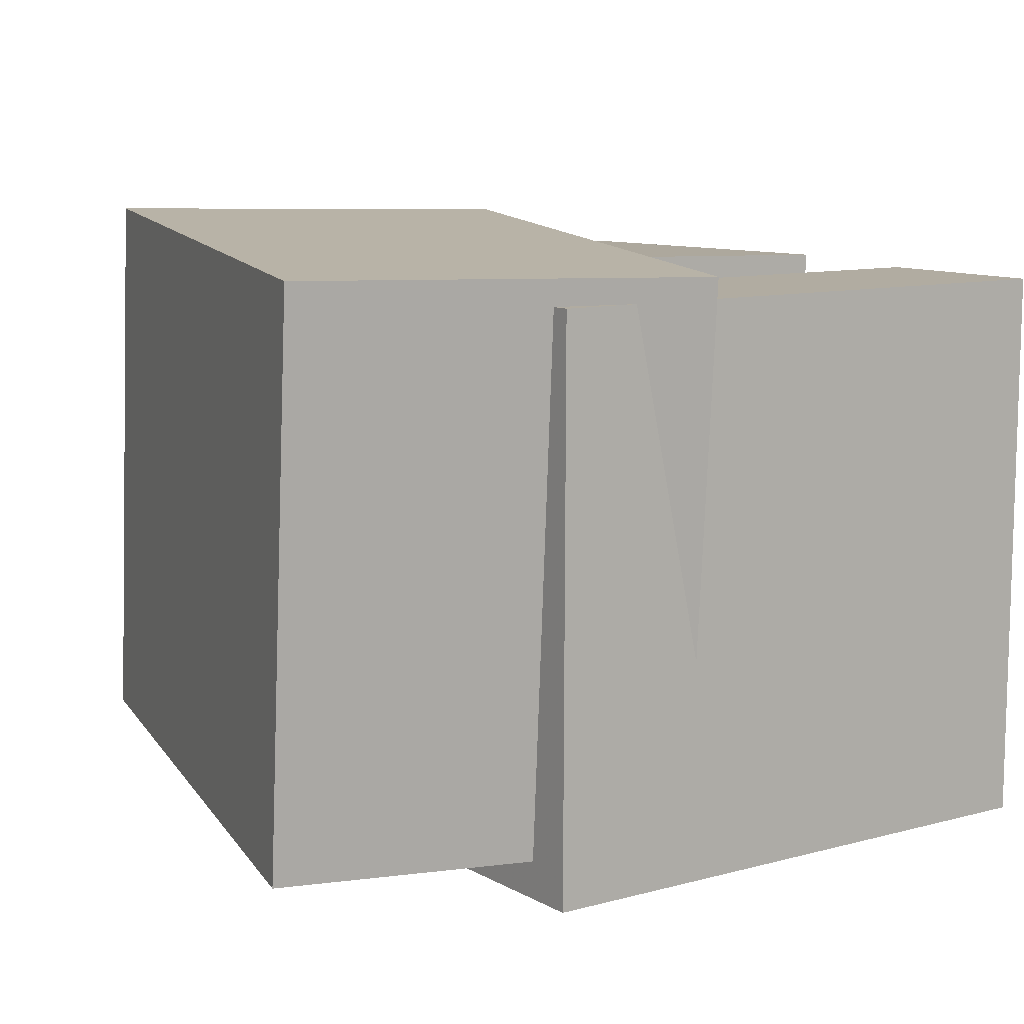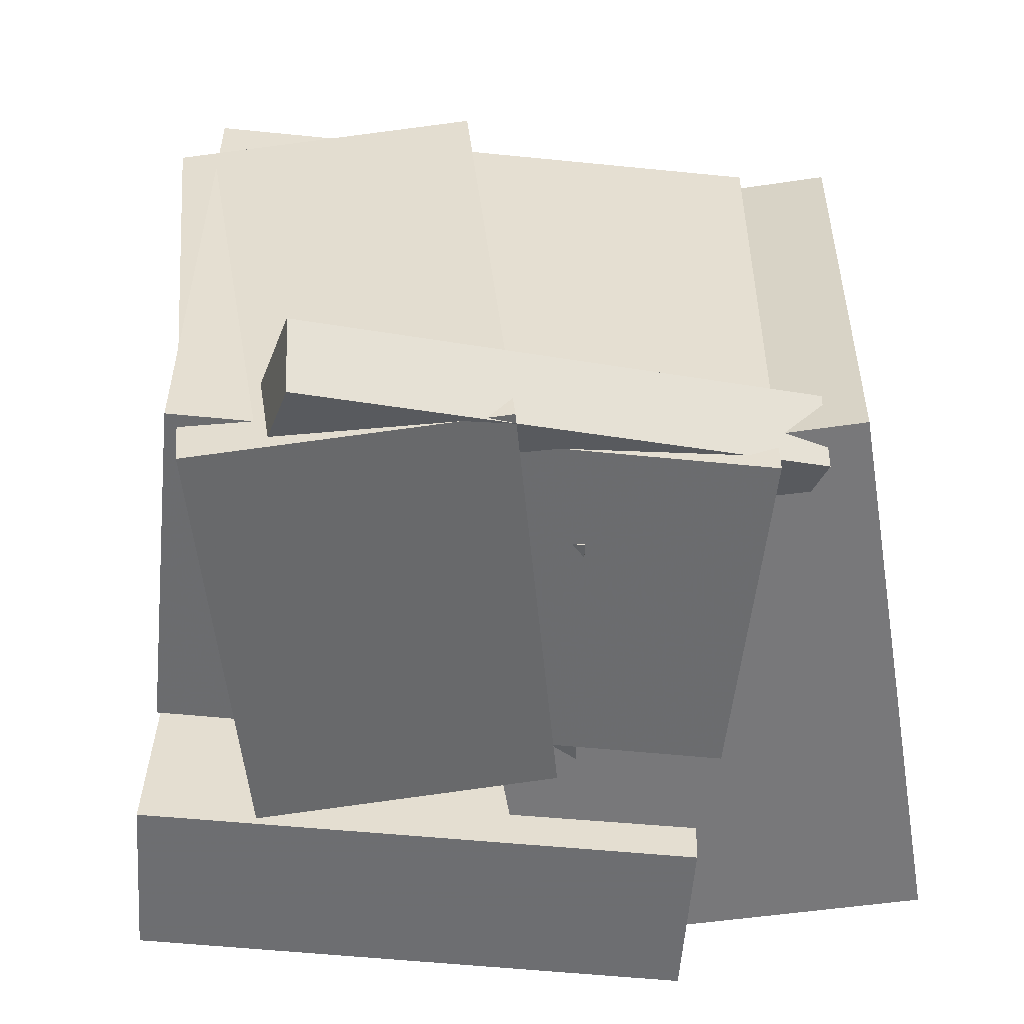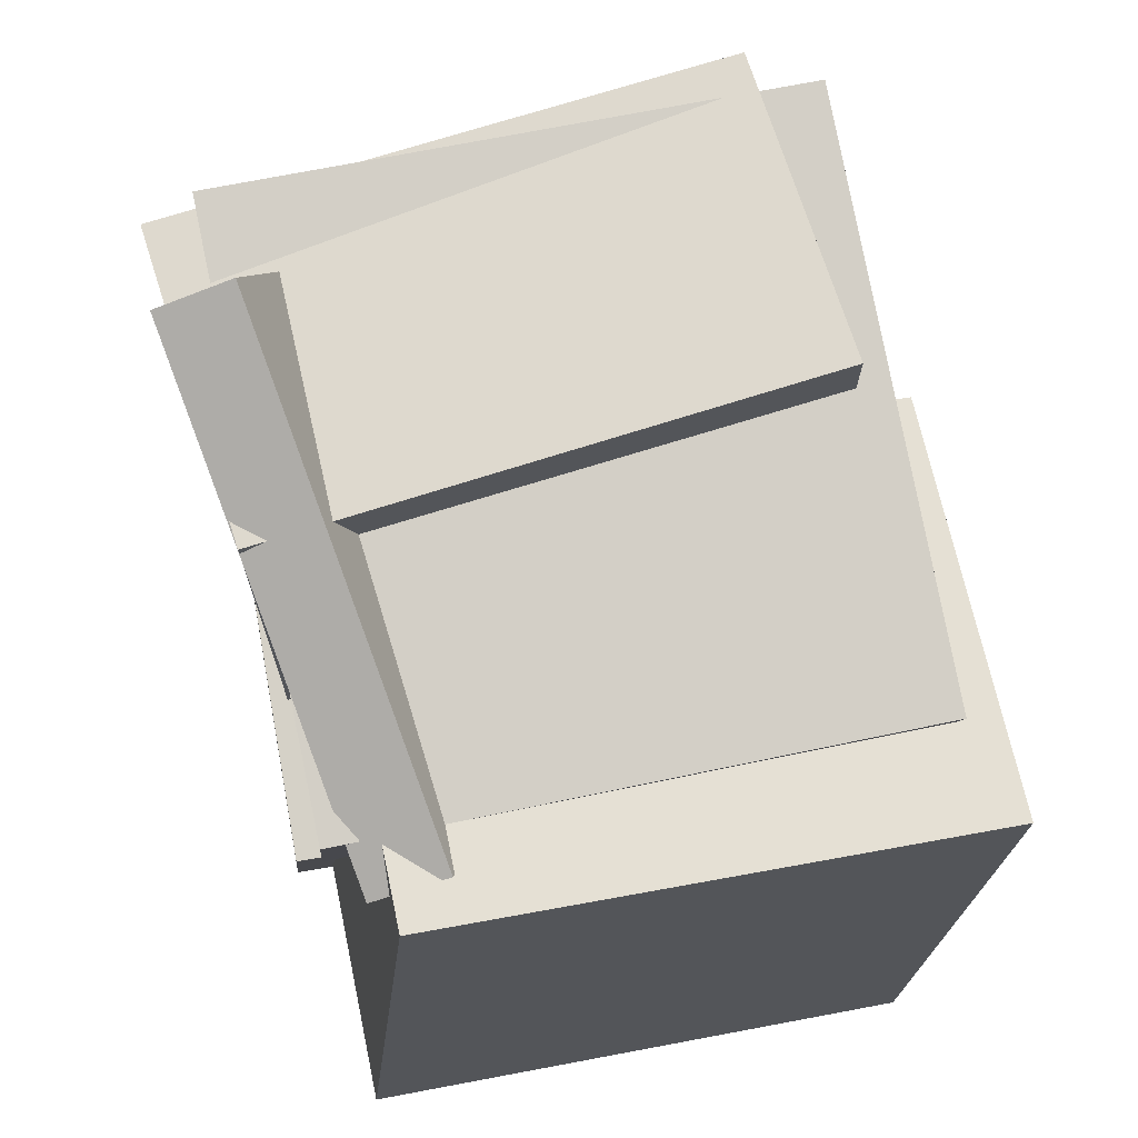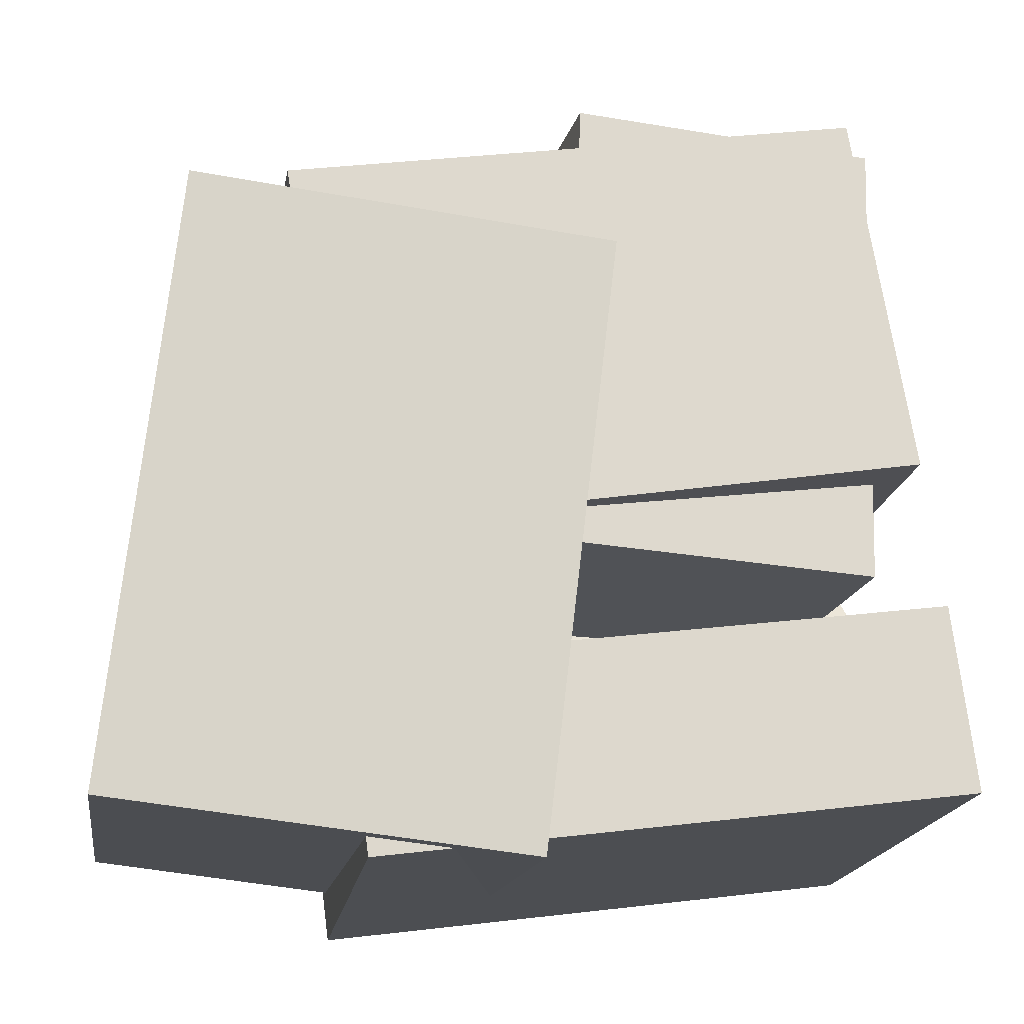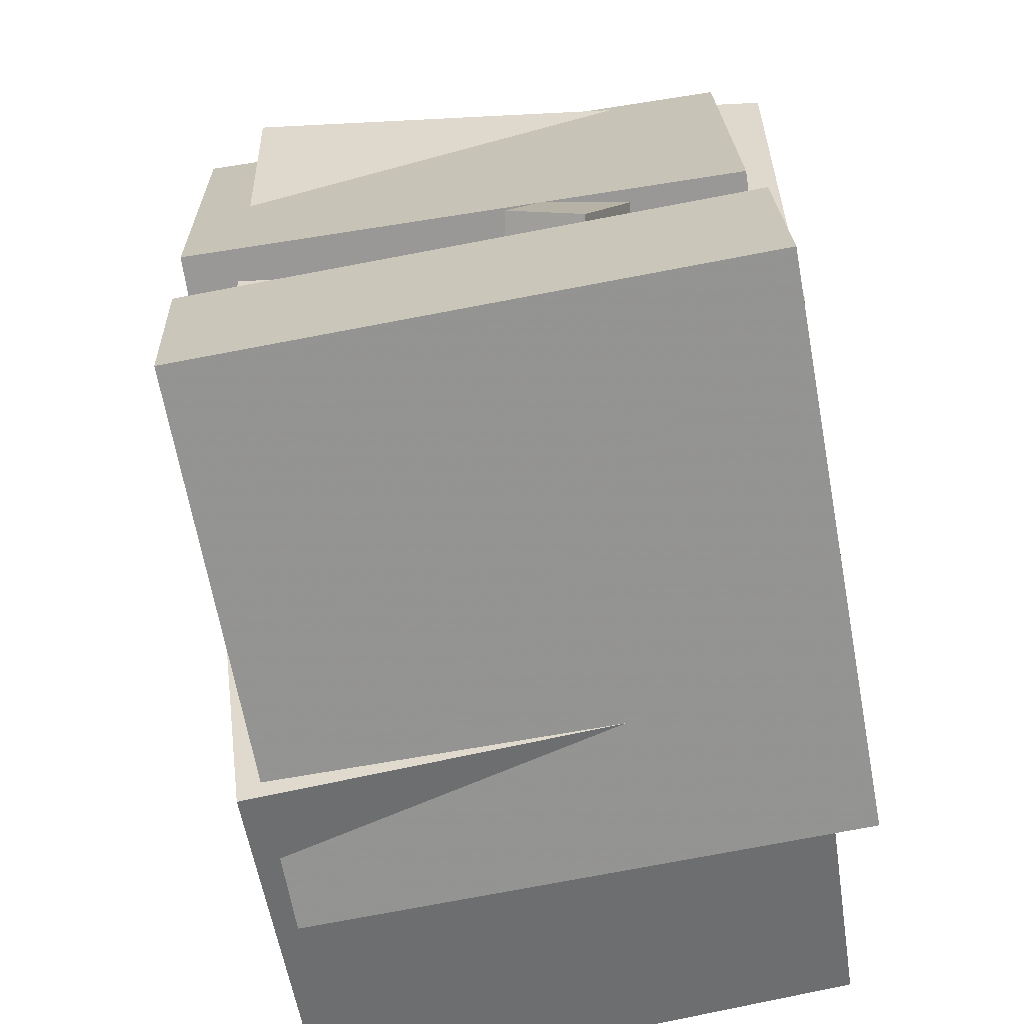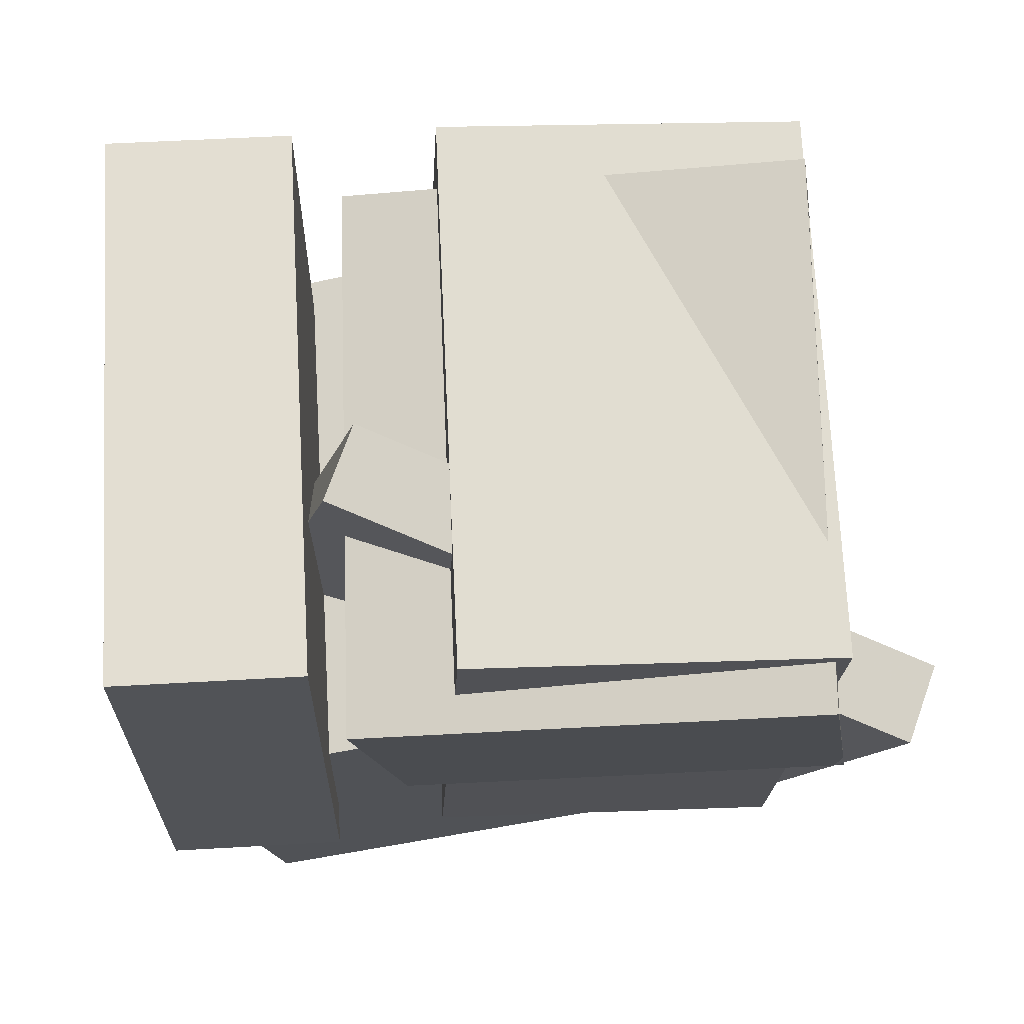
<metadata>
{"format":"obj","ext":"obj","renderer":"f3d","projection":"perspective","resolution":1024,"background":"white","views":[{"elev":6.1,"azim":152.5,"up":"+Y"},{"elev":-51.0,"azim":3.8,"up":"+Y"},{"elev":73.4,"azim":77.7,"up":"+Z"},{"elev":-21.0,"azim":170.5,"up":"+Z"},{"elev":-58.4,"azim":-81.8,"up":"+Z"},{"elev":-20.1,"azim":-83.1,"up":"+Y"}]}
</metadata>
<code>
v -0.03594 -0.3939 -0.4412
v -0.1144 -0.299 0.3479
v -0.02367 0.3375 -0.528
v -0.1021 0.4325 0.2612
v 0.5143 -0.3966 -0.3862
v 0.4358 -0.3017 0.4029
v 0.5265 0.3348 -0.473
v 0.4481 0.4298 0.3162
f 1.0 7.0 5.0
f 1.0 3.0 7.0
f 1.0 4.0 3.0
f 1.0 2.0 4.0
f 3.0 8.0 7.0
f 3.0 4.0 8.0
f 5.0 7.0 8.0
f 5.0 8.0 6.0
f 1.0 5.0 6.0
f 1.0 6.0 2.0
f 2.0 6.0 8.0
f 2.0 8.0 4.0
v -0.5174 -0.385 0.04102
v -0.4345 -0.3628 0.5201
v -0.5165 0.3634 0.006139
v -0.4335 0.3856 0.4852
v 0.2369 -0.392 -0.08925
v 0.3198 -0.3698 0.3898
v 0.2378 0.3564 -0.1241
v 0.3208 0.3786 0.355
f 9.0 15.0 13.0
f 9.0 11.0 15.0
f 9.0 12.0 11.0
f 9.0 10.0 12.0
f 11.0 16.0 15.0
f 11.0 12.0 16.0
f 13.0 15.0 16.0
f 13.0 16.0 14.0
f 9.0 13.0 14.0
f 9.0 14.0 10.0
f 10.0 14.0 16.0
f 10.0 16.0 12.0
v -0.03878 -0.3368 -0.3272
v 0.009527 -0.3682 0.2923
v 0.04871 0.2883 -0.3024
v 0.09702 0.2569 0.3171
v 0.02139 -0.345 -0.3324
v 0.0697 -0.3764 0.2872
v 0.1089 0.28 -0.3075
v 0.1572 0.2487 0.312
f 17.0 23.0 21.0
f 17.0 19.0 23.0
f 17.0 20.0 19.0
f 17.0 18.0 20.0
f 19.0 24.0 23.0
f 19.0 20.0 24.0
f 21.0 23.0 24.0
f 21.0 24.0 22.0
f 17.0 21.0 22.0
f 17.0 22.0 18.0
f 18.0 22.0 24.0
f 18.0 24.0 20.0
v -0.6044 -0.4177 -0.375
v -0.5709 -0.4033 -0.1332
v -0.5814 0.3312 -0.4229
v -0.548 0.3457 -0.1811
v 0.1657 -0.448 -0.4798
v 0.1992 -0.4336 -0.238
v 0.1887 0.3009 -0.5277
v 0.2221 0.3154 -0.2859
f 25.0 31.0 29.0
f 25.0 27.0 31.0
f 25.0 28.0 27.0
f 25.0 26.0 28.0
f 27.0 32.0 31.0
f 27.0 28.0 32.0
f 29.0 31.0 32.0
f 29.0 32.0 30.0
f 25.0 29.0 30.0
f 25.0 30.0 26.0
f 26.0 30.0 32.0
f 26.0 32.0 28.0
v -0.5619 -0.1755 -0.1224
v -0.2706 -0.4301 0.5911
v -0.564 -0.0751 -0.08571
v -0.2726 -0.3296 0.6278
v 0.09326 -0.07716 -0.3549
v 0.3847 -0.3317 0.3587
v 0.0912 0.02328 -0.3182
v 0.3826 -0.2313 0.3953
f 33.0 39.0 37.0
f 33.0 35.0 39.0
f 33.0 36.0 35.0
f 33.0 34.0 36.0
f 35.0 40.0 39.0
f 35.0 36.0 40.0
f 37.0 39.0 40.0
f 37.0 40.0 38.0
f 33.0 37.0 38.0
f 33.0 38.0 34.0
f 34.0 38.0 40.0
f 34.0 40.0 36.0
v -0.3997 -0.437 -0.1168
v -0.4163 -0.4293 0.4999
v -0.4697 0.2931 -0.1277
v -0.4863 0.3008 0.489
v 0.01246 -0.3973 -0.1061
v -0.004185 -0.3897 0.5106
v -0.05751 0.3328 -0.117
v -0.07416 0.3404 0.4996
f 41.0 47.0 45.0
f 41.0 43.0 47.0
f 41.0 44.0 43.0
f 41.0 42.0 44.0
f 43.0 48.0 47.0
f 43.0 44.0 48.0
f 45.0 47.0 48.0
f 45.0 48.0 46.0
f 41.0 45.0 46.0
f 41.0 46.0 42.0
f 42.0 46.0 48.0
f 42.0 48.0 44.0

</code>
